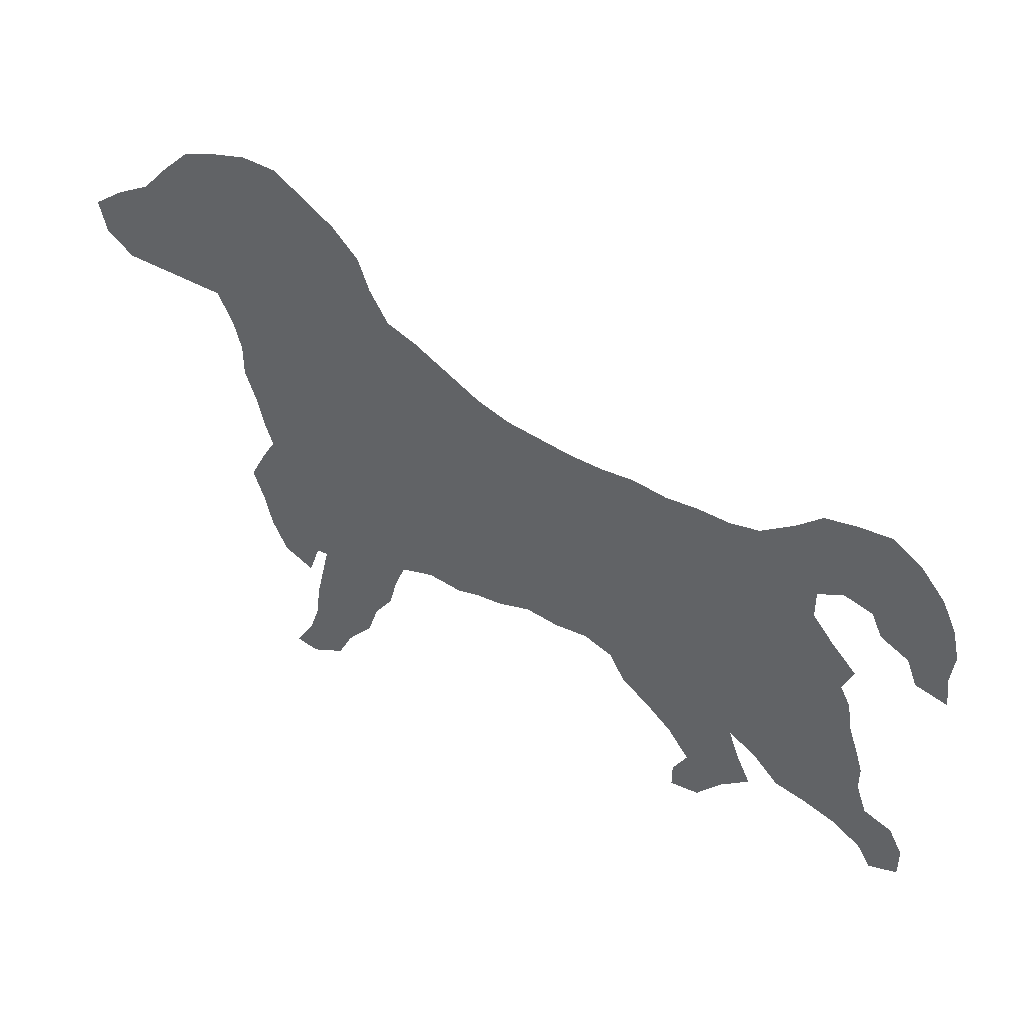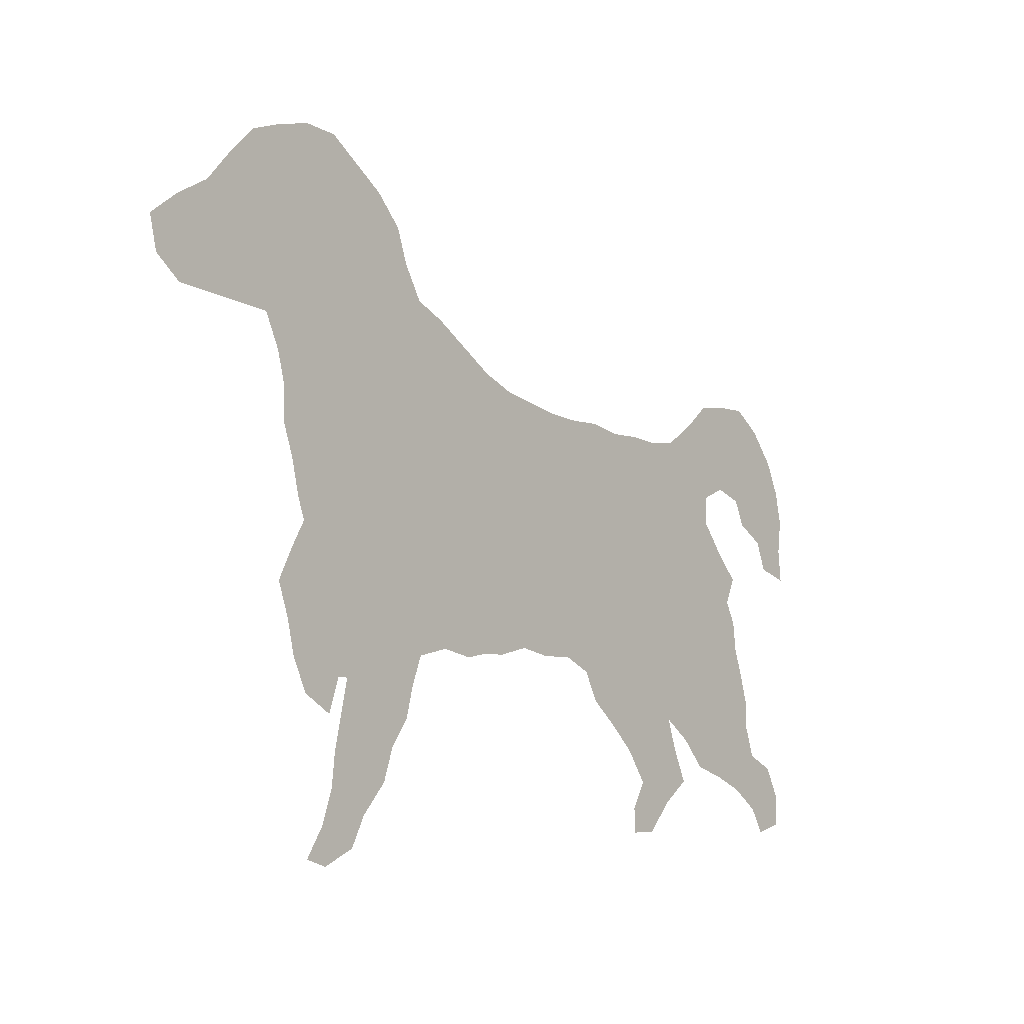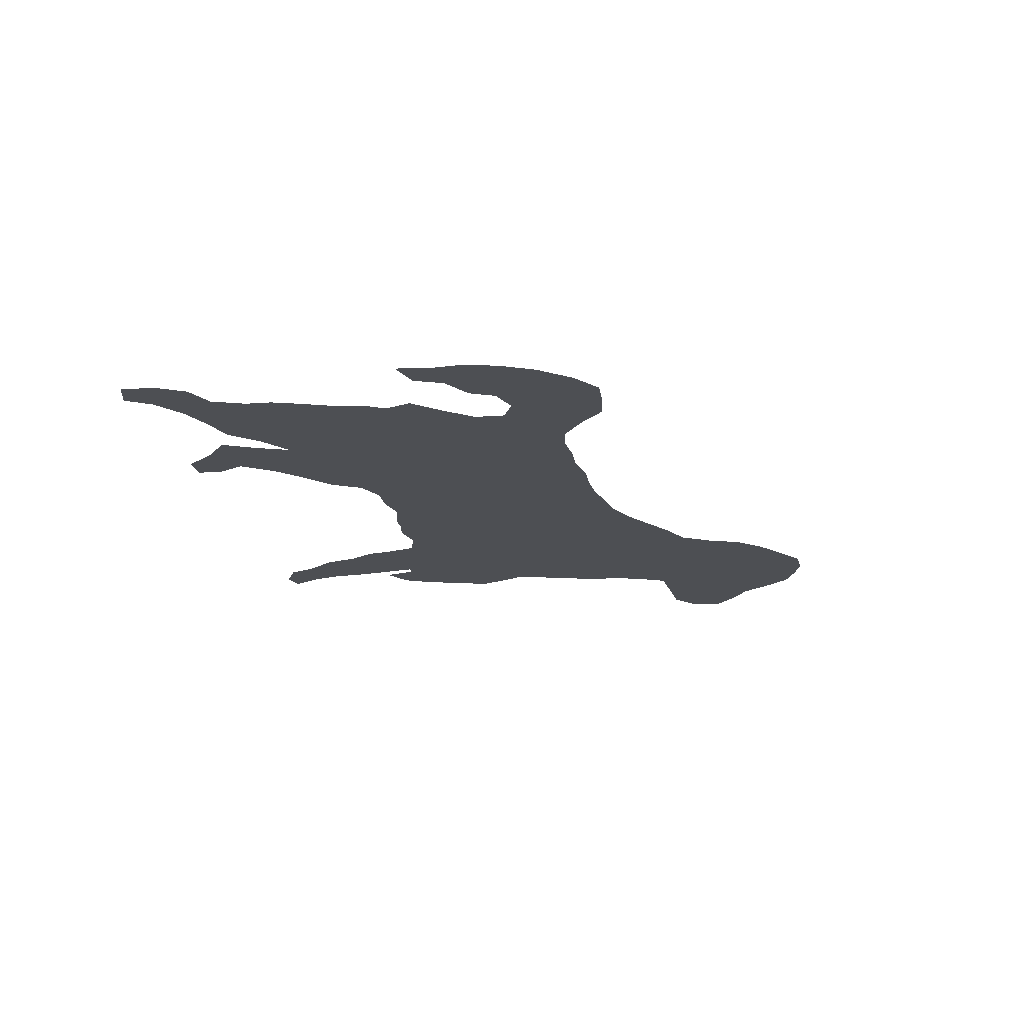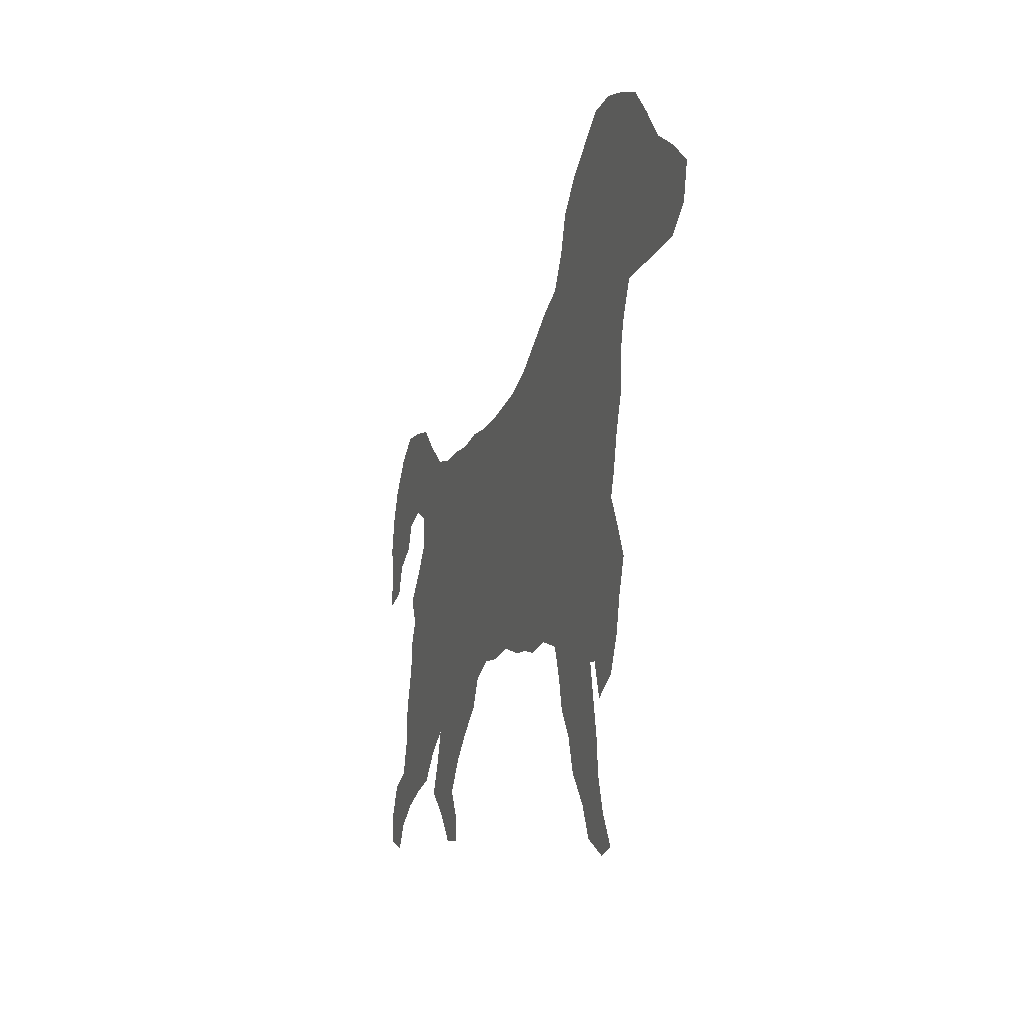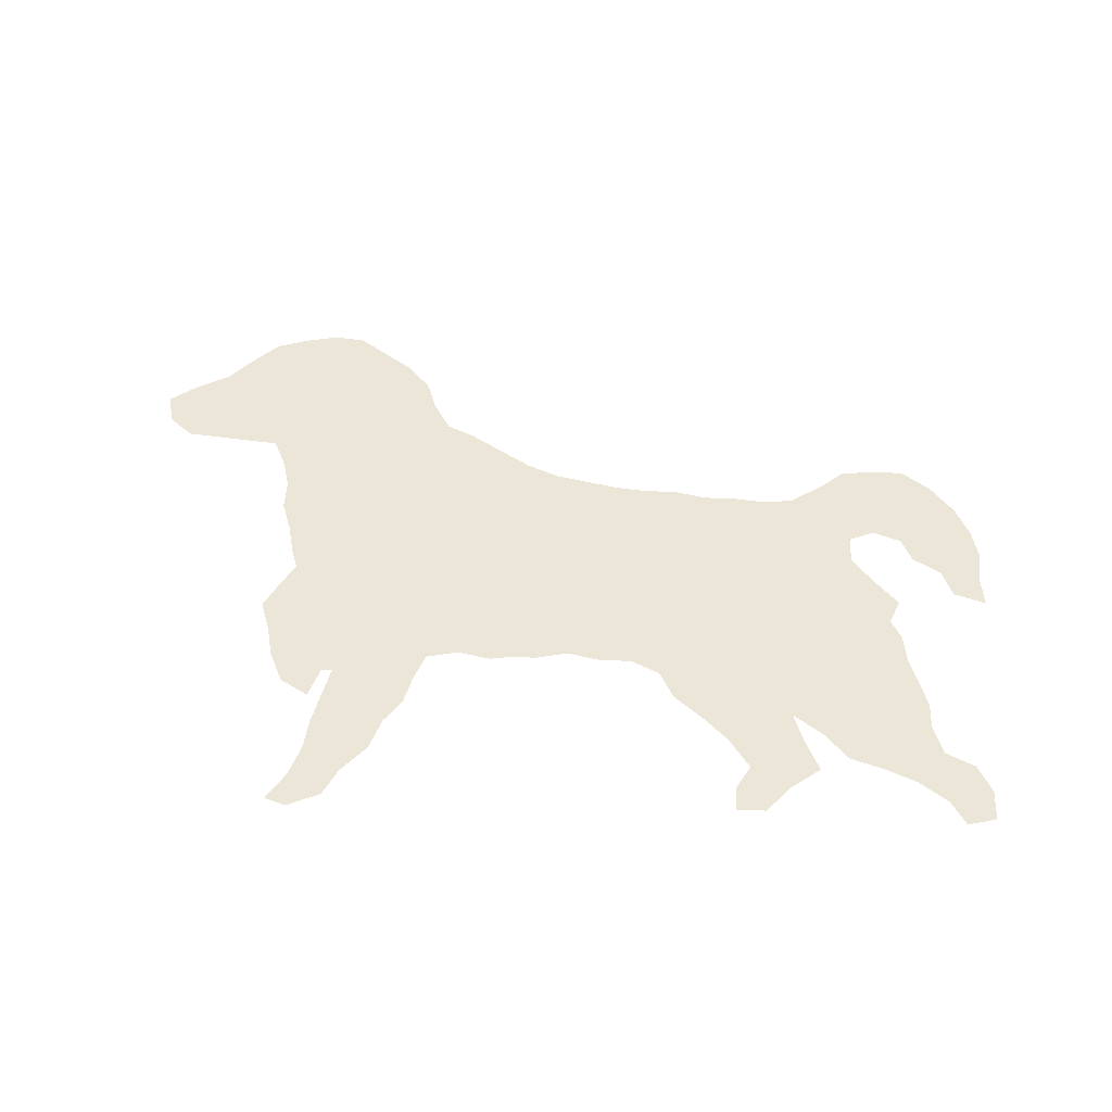
<metadata>
{"format":"obj","ext":"obj","renderer":"f3d","projection":"perspective","resolution":1024,"background":"white","views":[{"elev":45.2,"azim":27.2,"up":"+Y"},{"elev":-5.5,"azim":-48.1,"up":"+Y"},{"elev":-17.7,"azim":98.3,"up":"+Z"},{"elev":-8.7,"azim":-108.0,"up":"+Y"},{"elev":48.7,"azim":2.6,"up":"+Z"}]}
</metadata>
<code>
v 0.188 0.36 0
v 0.18 0.396 0
v 0.168 0.432 0
v 0.168 0.468 0
v 0.16 0.5 0
v 0.144 0.536 0
v 0.108 0.54 0
v 0.072 0.544 0
v 0.036 0.548 0
v 0.008 0.572 0
v 0 0.608 0
v 0.032 0.632 0
v 0.068 0.652 0
v 0.096 0.684 0
v 0.124 0.712 0
v 0.16 0.724 0
v 0.196 0.732 0
v 0.232 0.728 0
v 0.264 0.704 0
v 0.296 0.68 0
v 0.324 0.648 0
v 0.336 0.612 0
v 0.356 0.576 0
v 0.388 0.56 0
v 0.424 0.536 0
v 0.46 0.512 0
v 0.496 0.496 0
v 0.532 0.488 0
v 0.568 0.48 0
v 0.604 0.476 0
v 0.64 0.476 0
v 0.676 0.468 0
v 0.712 0.468 0
v 0.748 0.464 0
v 0.78 0.468 0
v 0.816 0.492 0
v 0.844 0.516 0
v 0.88 0.52 0
v 0.916 0.52 0
v 0.948 0.496 0
v 0.976 0.46 0
v 0.992 0.424 0
v 1 0.388 0
v 0.996 0.352 0
v 1 0.316 0
v 0.964 0.328 0
v 0.952 0.36 0
v 0.92 0.38 0
v 0.908 0.408 0
v 0.876 0.42 0
v 0.848 0.408 0
v 0.848 0.376 0
v 0.872 0.344 0
v 0.9 0.312 0
v 0.888 0.284 0
v 0.9 0.26 0
v 0.904 0.228 0
v 0.916 0.192 0
v 0.924 0.164 0
v 0.924 0.136 0
v 0.936 0.1 0
v 0.968 0.084 0
v 0.984 0.052 0
v 0.984 0.016 0
v 0.952 0.008 0
v 0.936 0.036 0
v 0.904 0.06 0
v 0.868 0.076 0
v 0.832 0.088 0
v 0.804 0.12 0
v 0.772 0.144 0
v 0.784 0.108 0
v 0.8 0.072 0
v 0.768 0.048 0
v 0.74 0.016 0
v 0.708 0.016 0
v 0.708 0.044 0
v 0.724 0.072 0
v 0.7 0.108 0
v 0.672 0.136 0
v 0.64 0.164 0
v 0.624 0.196 0
v 0.592 0.212 0
v 0.556 0.212 0
v 0.52 0.22 0
v 0.484 0.212 0
v 0.456 0.212 0
v 0.432 0.208 0
v 0.396 0.216 0
v 0.36 0.208 0
v 0.348 0.176 0
v 0.34 0.144 0
v 0.32 0.116 0
v 0.308 0.08 0
v 0.28 0.048 0
v 0.264 0.016 0
v 0.228 0 0
v 0.204 0.008 0
v 0.224 0.04 0
v 0.236 0.076 0
v 0.24 0.112 0
v 0.248 0.148 0
v 0.256 0.184 0
v 0.244 0.184 0
v 0.232 0.148 0
v 0.2 0.168 0
v 0.184 0.204 0
v 0.176 0.24 0
v 0.164 0.276 0
v 0.18 0.308 0
v 0.196 0.336 0
f 6 22 20
f 43 47 44
f 44 46 45
f 44 47 46
f 52 71 55
f 6 14 13
f 9 12 10
f 10 12 11
f 27 86 85
f 6 20 19
f 17 19 18
f 20 22 21
f 42 47 43
f 6 16 14
f 14 16 15
f 6 19 16
f 16 19 17
f 27 85 28
f 28 85 29
f 29 85 84
f 33 52 34
f 52 55 53
f 34 52 35
f 41 49 42
f 52 82 71
f 33 82 52
f 8 12 9
f 8 13 12
f 92 102 93
f 94 101 100
f 93 102 101
f 93 101 94
f 97 99 98
f 104 106 105
f 104 107 106
f 55 71 57
f 55 57 56
f 53 55 54
f 42 48 47
f 42 49 48
f 40 49 41
f 5 22 6
f 5 23 22
f 2 25 24
f 1 25 2
f 2 24 23
f 92 103 102
f 91 103 92
f 90 103 91
f 94 100 95
f 95 100 99
f 27 87 86
f 71 82 81
f 6 13 7
f 7 13 8
f 4 23 5
f 2 23 4
f 2 4 3
f 26 89 27
f 27 89 87
f 87 89 88
f 104 108 107
f 103 108 104
f 103 110 108
f 90 111 103
f 103 111 110
f 89 111 90
f 26 111 89
f 25 111 26
f 1 111 25
f 96 99 97
f 95 99 96
f 30 83 31
f 30 84 83
f 29 84 30
f 31 83 32
f 32 83 82
f 32 82 33
f 38 50 39
f 37 50 38
f 36 50 37
f 39 50 40
f 40 50 49
f 74 78 75
f 72 78 74
f 72 74 73
f 60 68 61
f 60 69 68
f 61 68 67
f 71 81 80
f 108 110 109
f 35 52 51
f 35 51 36
f 36 51 50
f 75 78 77
f 75 77 76
f 57 70 58
f 57 71 70
f 58 70 59
f 59 70 60
f 60 70 69
f 63 66 64
f 64 66 65
f 62 66 63
f 61 66 62
f 61 67 66
f 71 80 79
f 71 79 72
f 72 79 78

</code>
